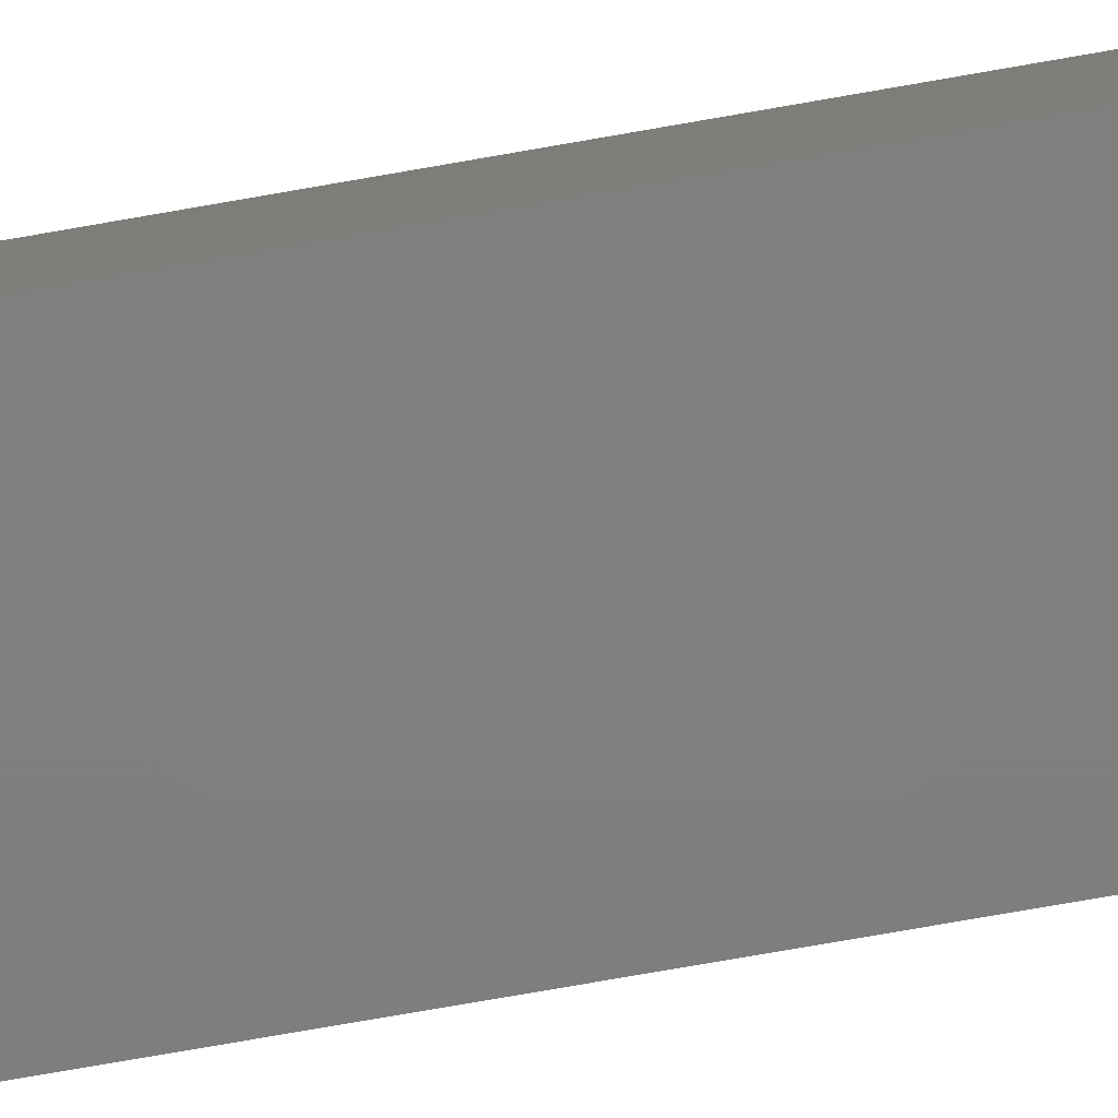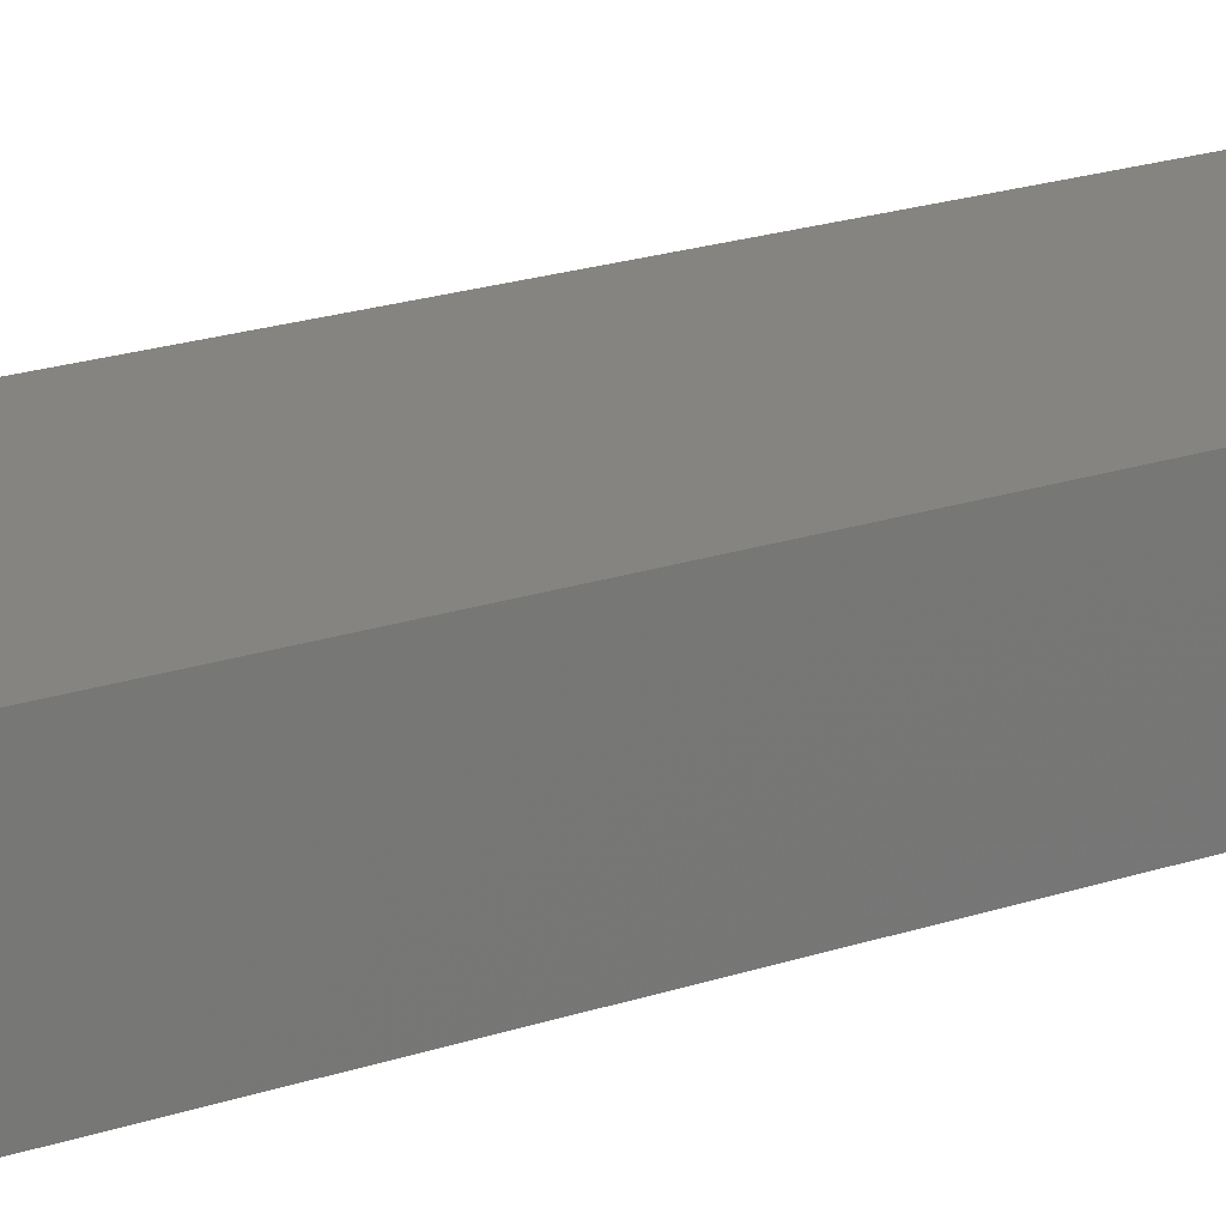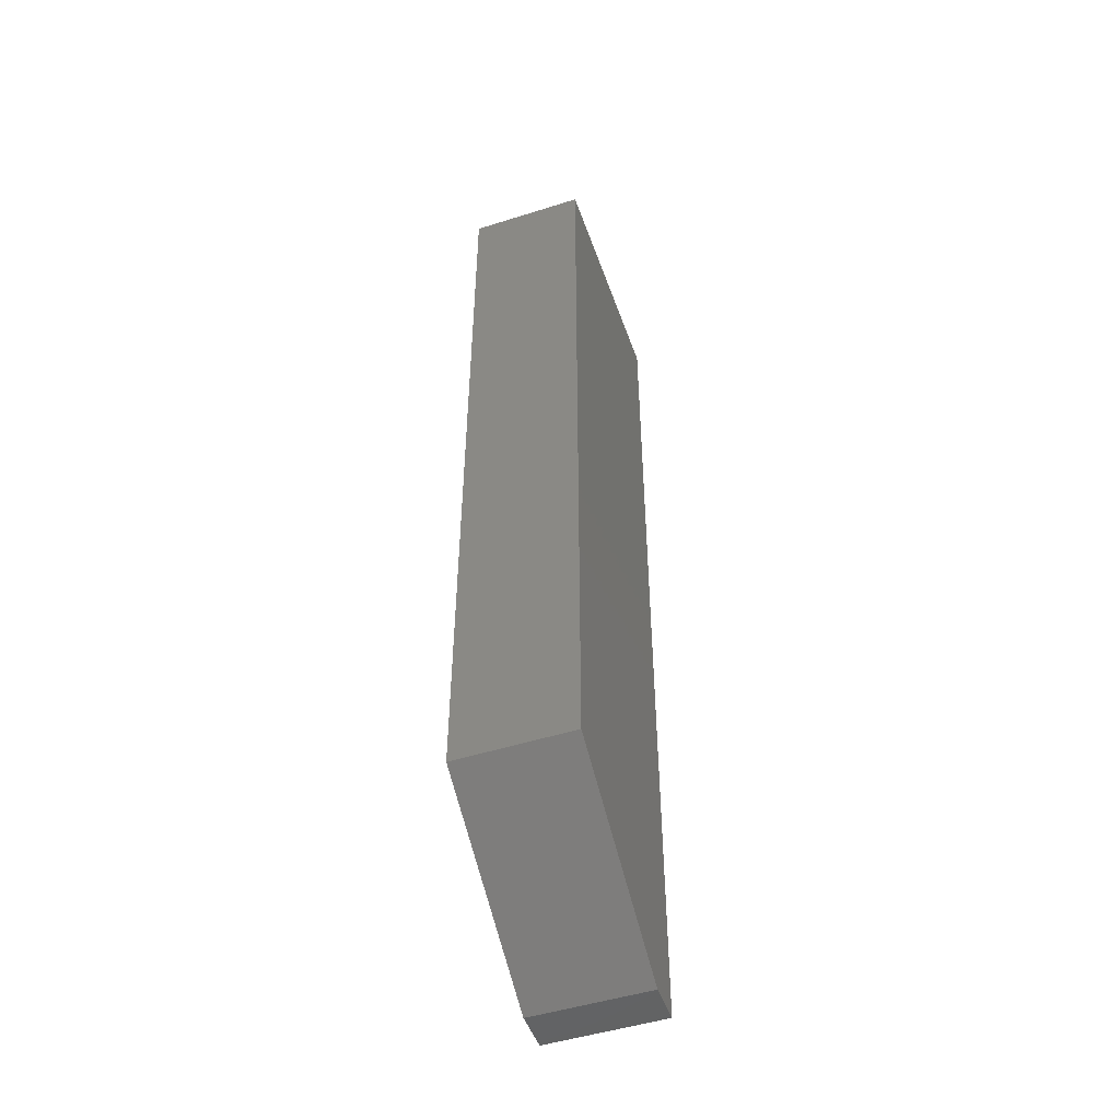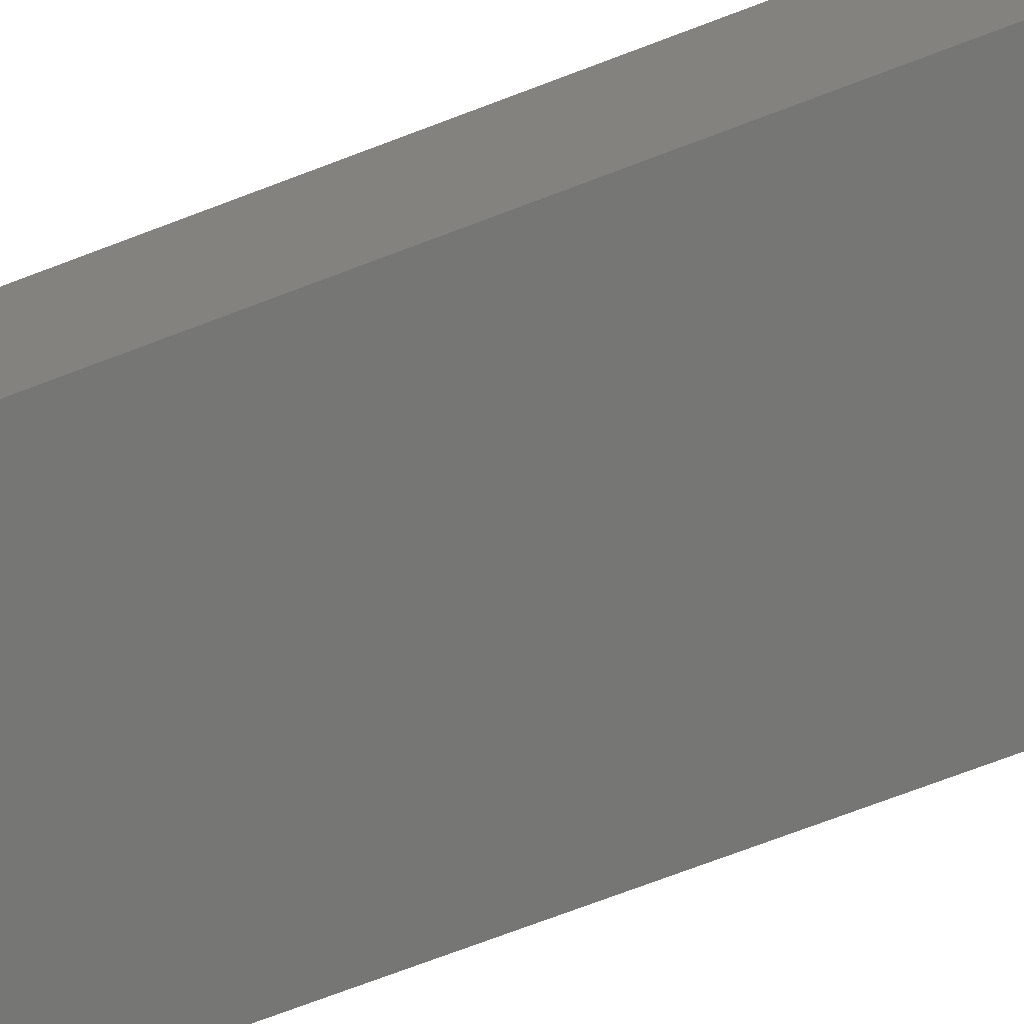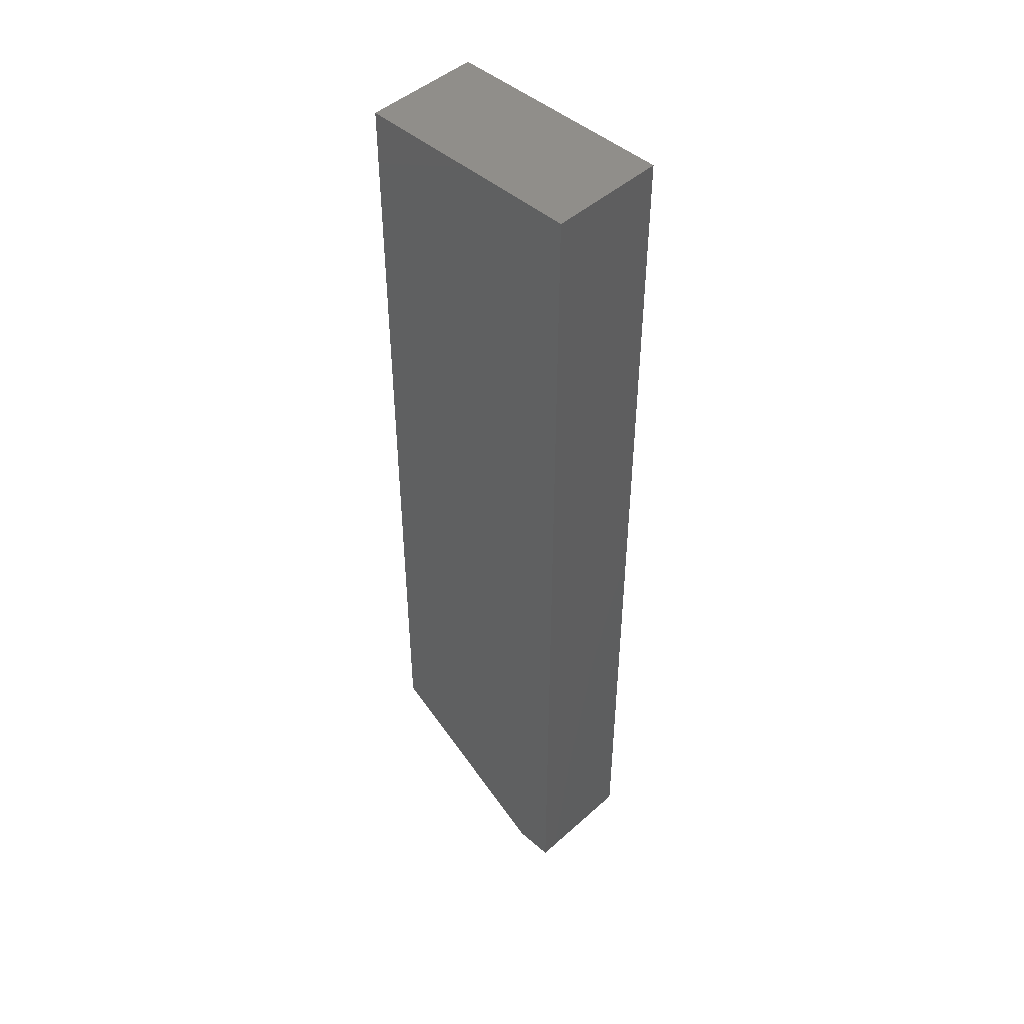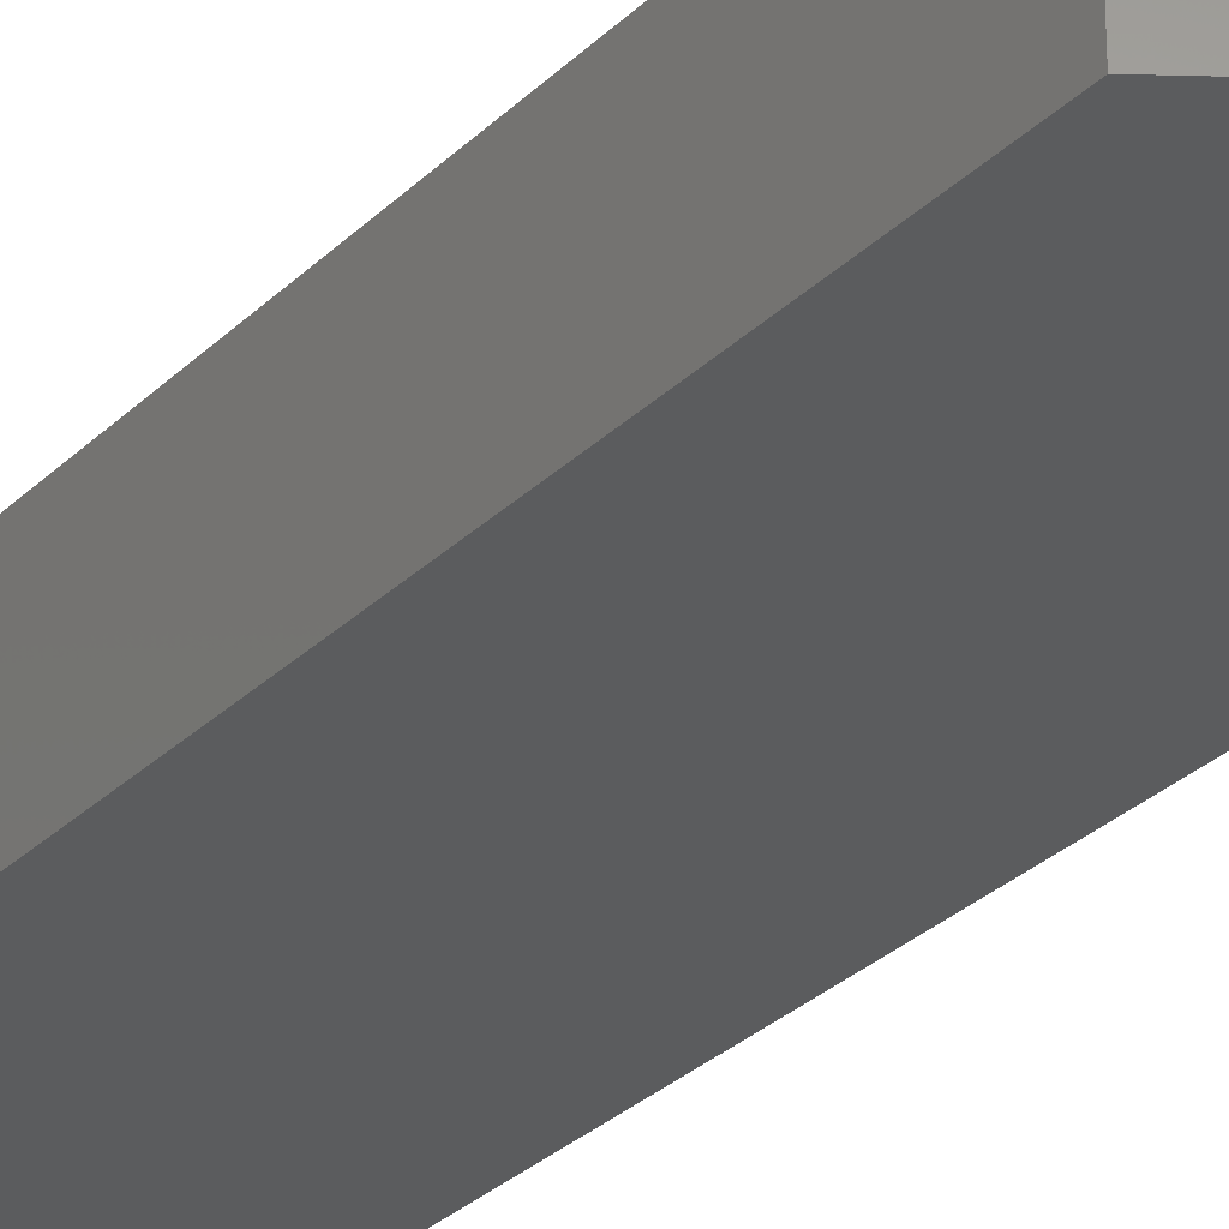
<metadata>
{"format":"stl","ext":"stl","renderer":"f3d","projection":"perspective","resolution":1024,"background":"white","views":[{"elev":-78.8,"azim":-80.2,"up":"+Z"},{"elev":19.6,"azim":57.3,"up":"+Z"},{"elev":-49.7,"azim":-70.8,"up":"+Y"},{"elev":-68.4,"azim":111.3,"up":"+Z"},{"elev":46.7,"azim":44.7,"up":"+Y"},{"elev":-28.3,"azim":-34.6,"up":"+Z"}]}
</metadata>
<code>
# stl→obj: 10 verts, 16 faces
v 0.1484 -0.75 -9.089e-18
v 0.1797 -0.75 -1.1e-17
v 0.1484 -0.75 0.09079
v 0.1797 -0.75 0.09079
v 5.559e-18 0 0.09079
v 0 0 0
v 0 -0.6562 0.09079
v 0 -0.6562 0
v 0.1797 0 0.09079
v 0.1797 0 -1.1e-17
f 1 2 3
f 3 2 4
f 5 6 7
f 7 6 8
f 9 5 4
f 4 5 7
f 4 7 3
f 6 10 8
f 8 10 2
f 8 2 1
f 8 1 7
f 7 1 3
f 6 5 10
f 10 5 9
f 10 9 2
f 2 9 4

</code>
